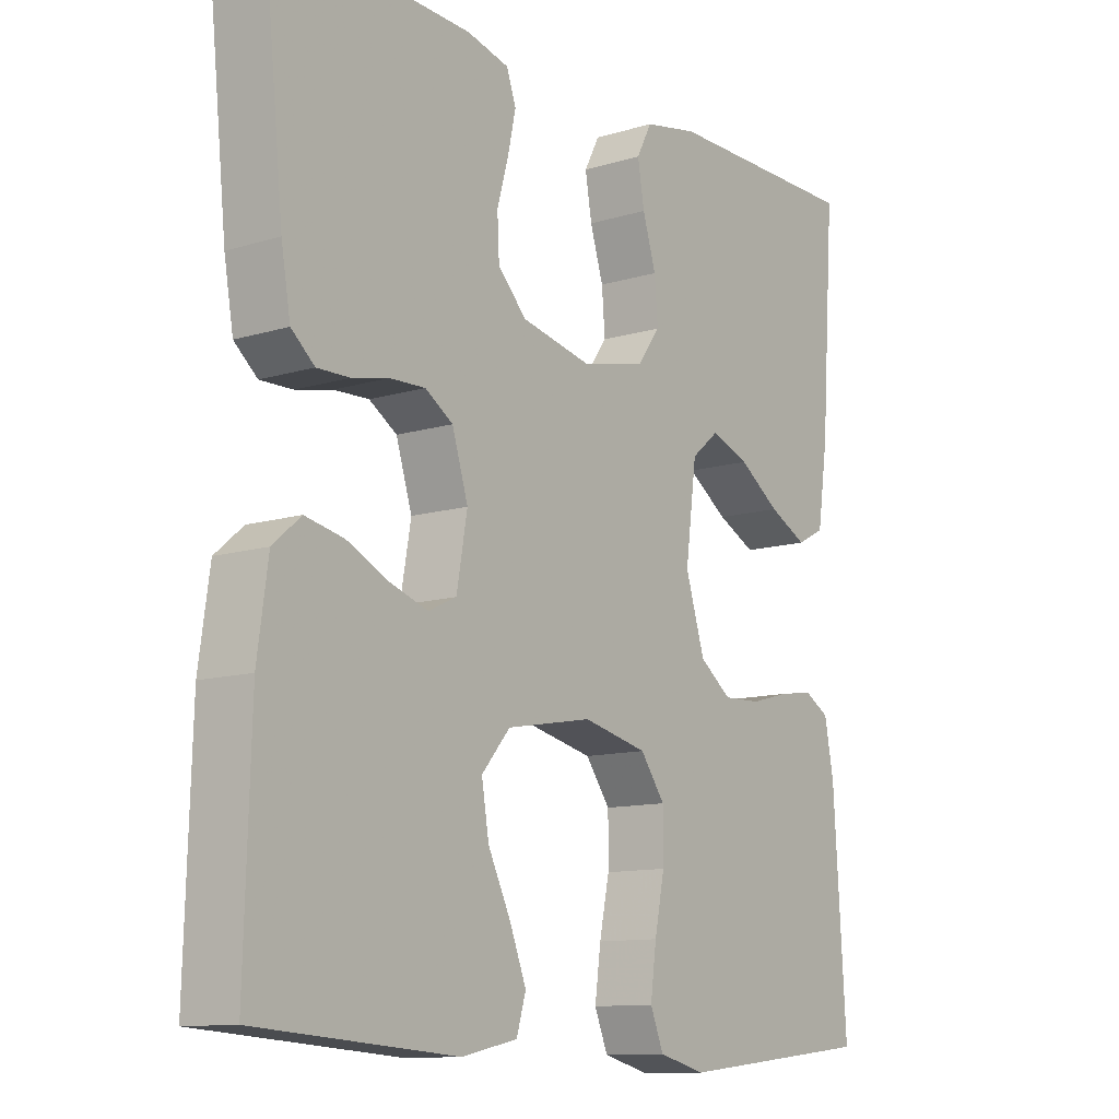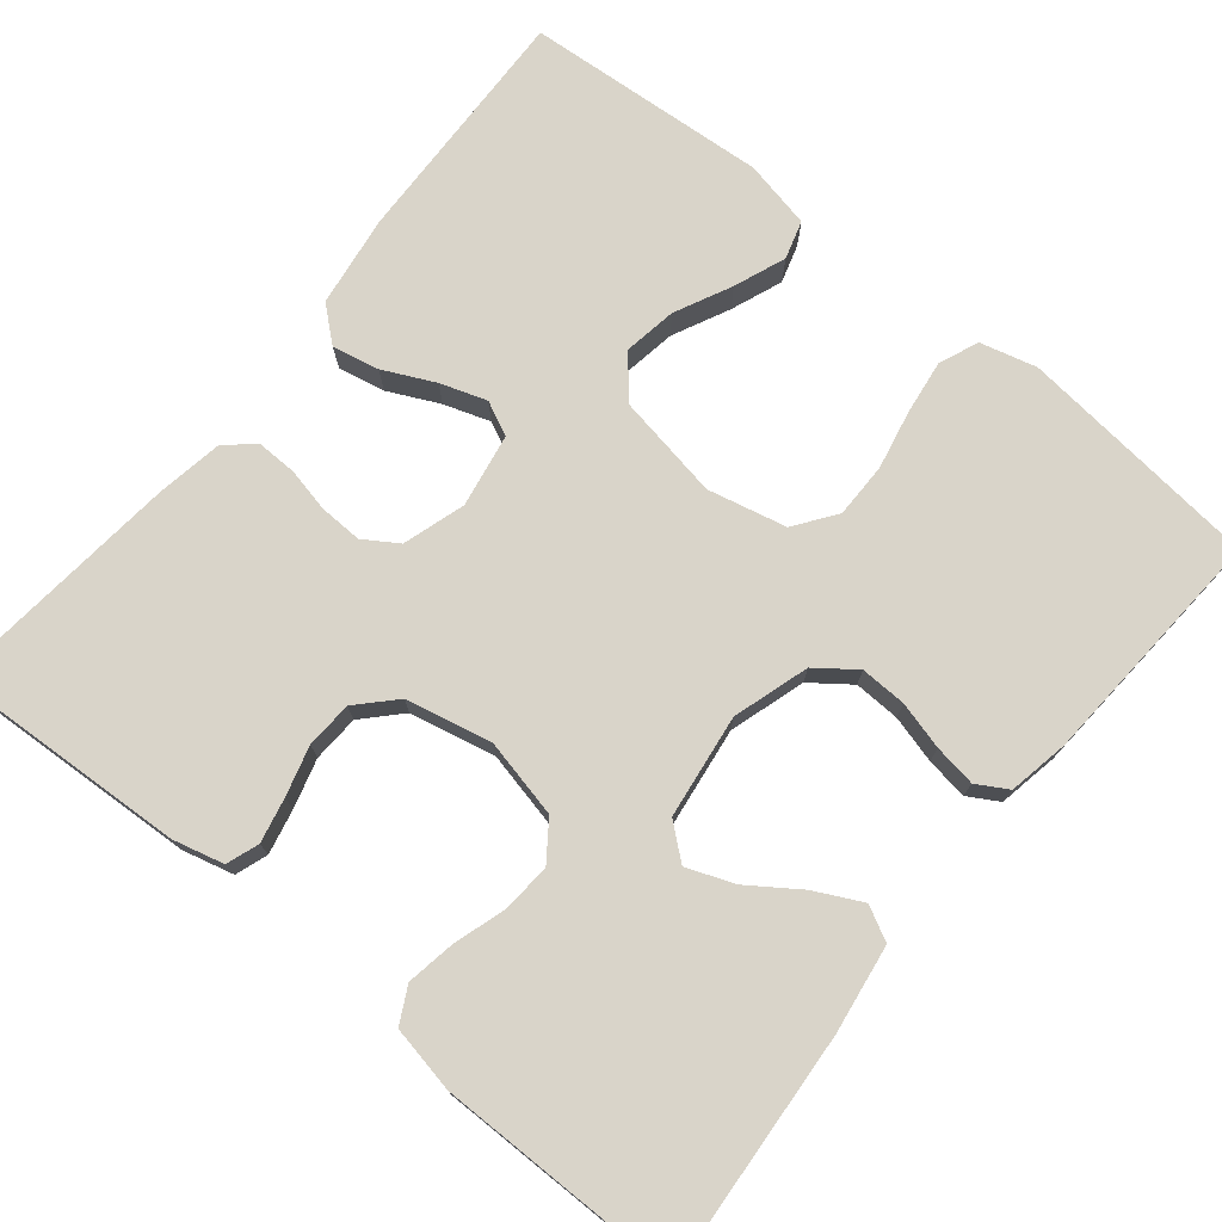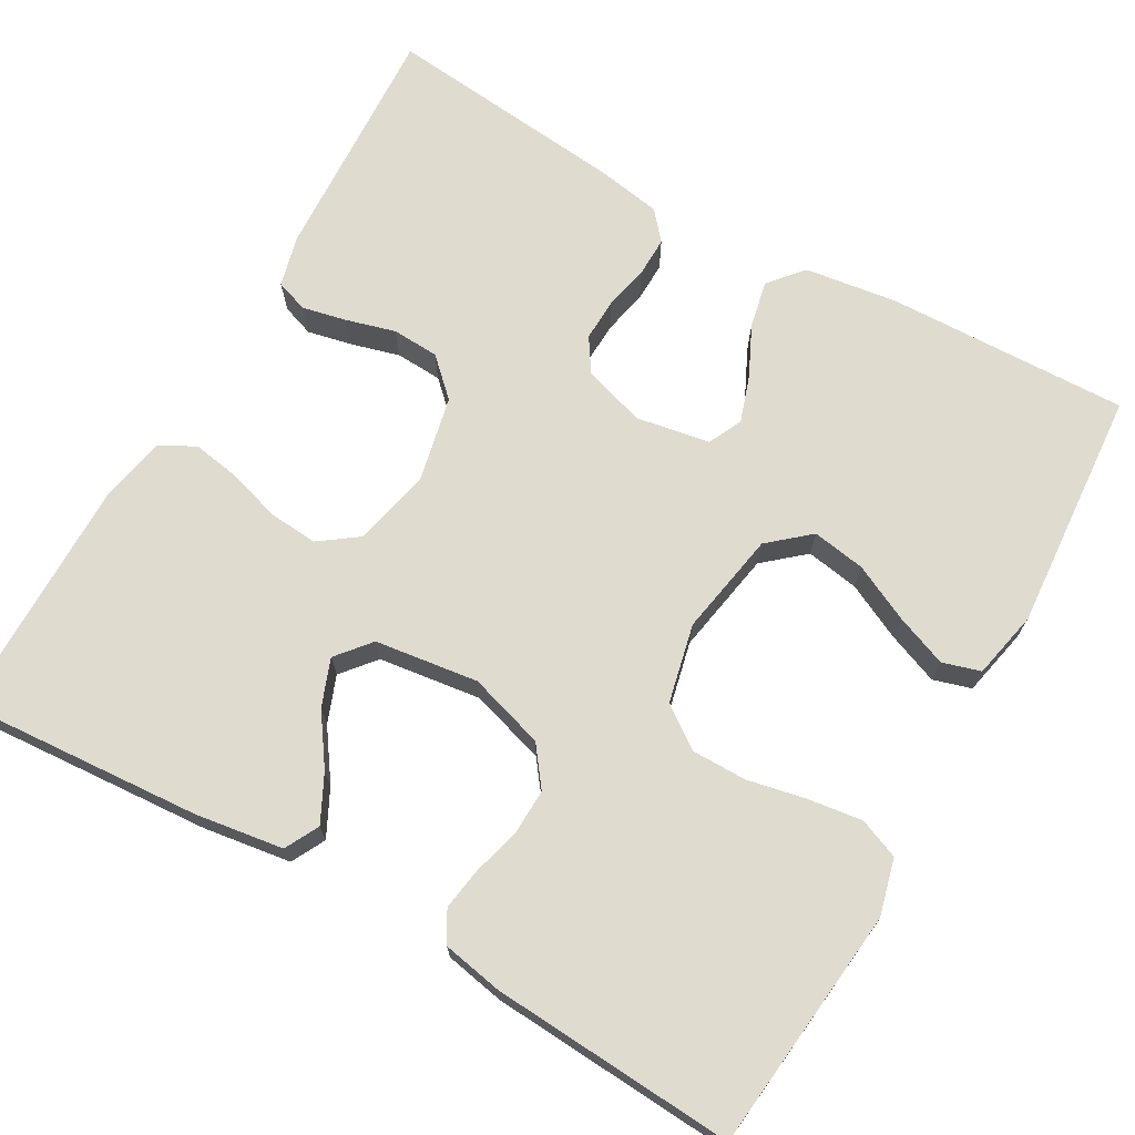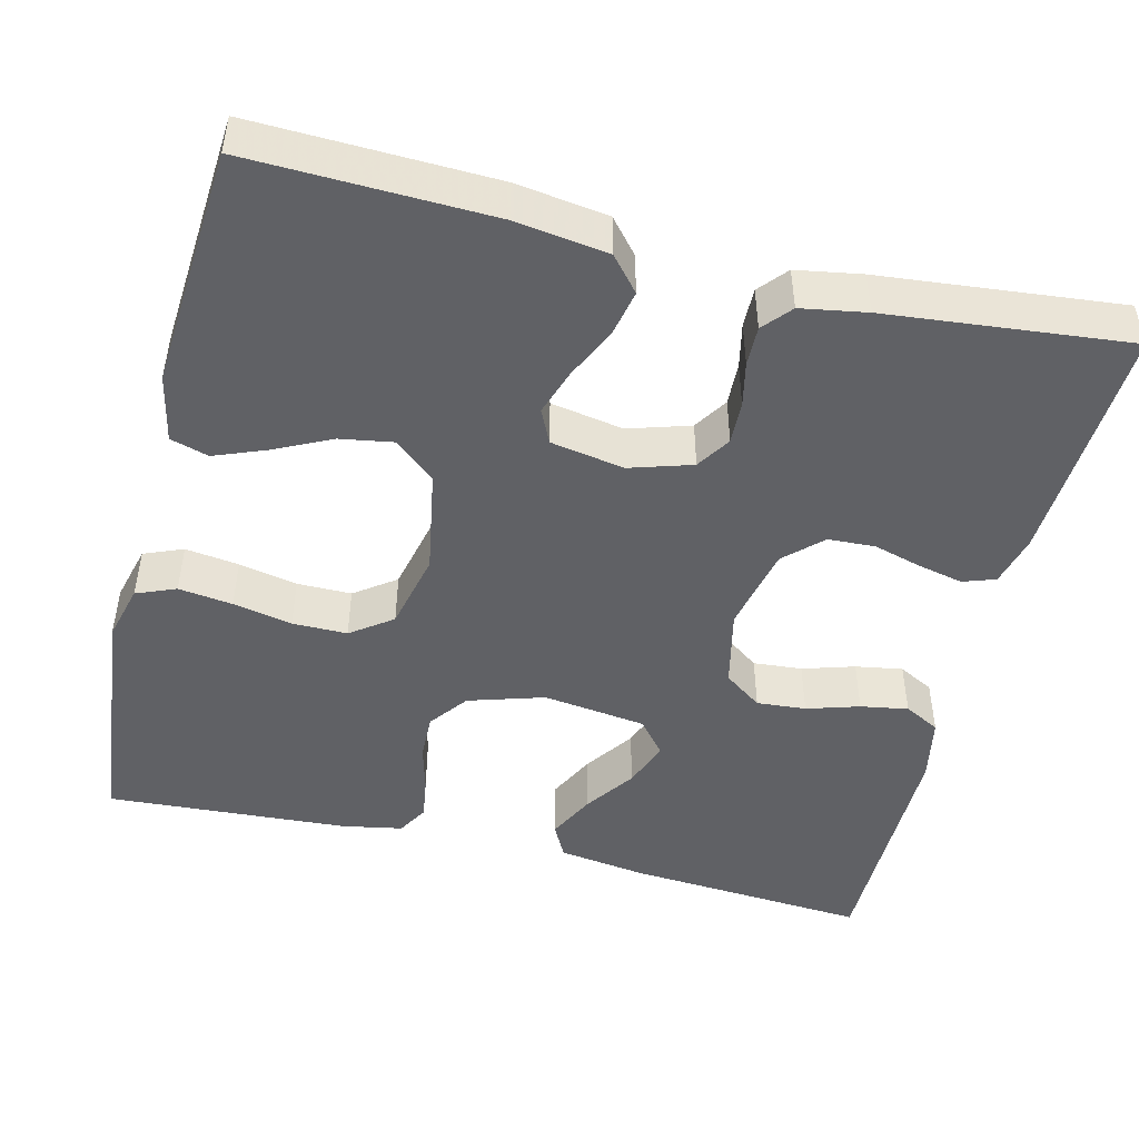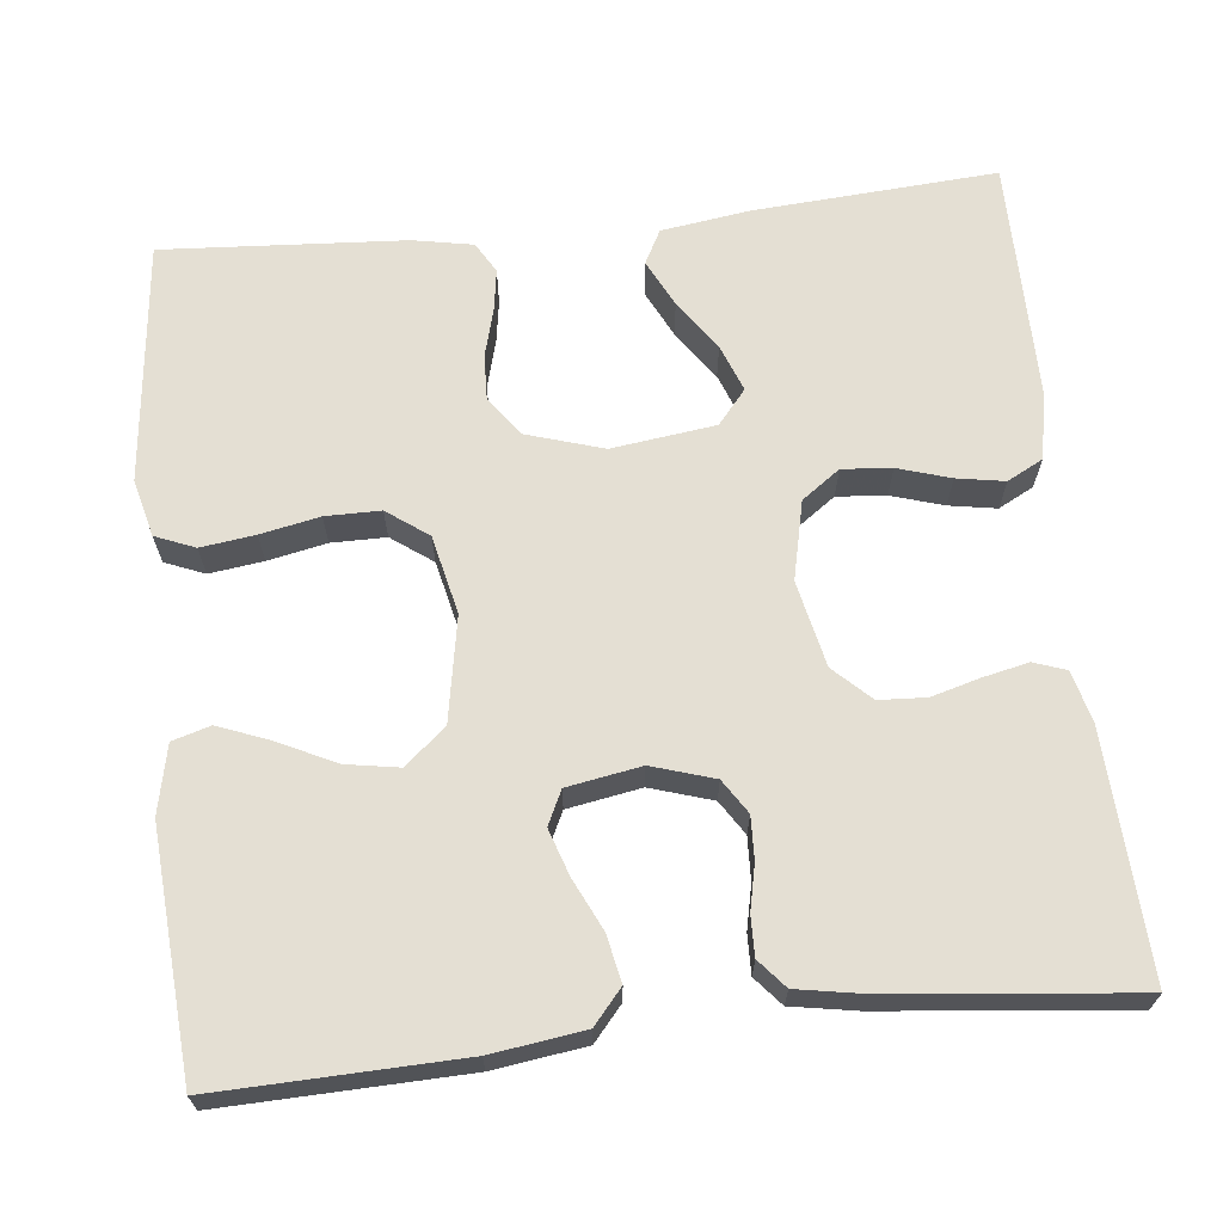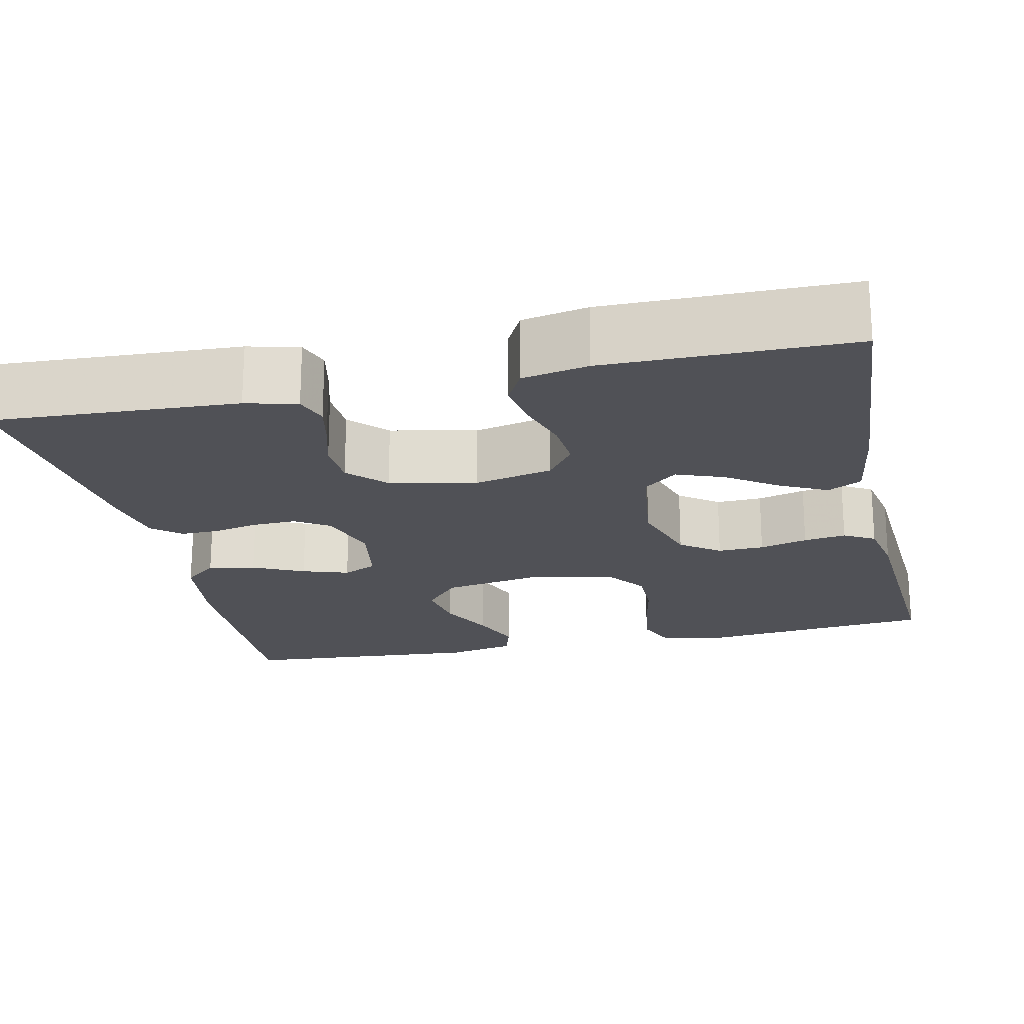
<metadata>
{"format":"obj","ext":"obj","renderer":"f3d","projection":"perspective","resolution":1024,"background":"white","views":[{"elev":-11.5,"azim":-53.6,"up":"+Z"},{"elev":74.9,"azim":39.1,"up":"+Y"},{"elev":70.5,"azim":119.6,"up":"+Y"},{"elev":-47.4,"azim":-103.9,"up":"+Y"},{"elev":66.5,"azim":-96.1,"up":"+Y"},{"elev":-20.3,"azim":12.4,"up":"+Y"}]}
</metadata>
<code>
v -0.5 0.07 0.5
v -0.2 0.07 0.485
v -0.137 0.07 0.469
v -0.123 0.07 0.429
v -0.135 0.07 0.374
v -0.152 0.07 0.313
v -0.149 0.07 0.255
v -0.106 0.07 0.21
v 0 0.07 0.187
v 0.097 0.07 0.209
v 0.131 0.07 0.256
v 0.126 0.07 0.317
v 0.106 0.07 0.382
v 0.096 0.07 0.441
v 0.119 0.07 0.485
v 0.2 0.07 0.501
v 0.5 0.07 0.5
v 0.479 0.07 0.2
v 0.463 0.07 0.091
v 0.421 0.07 0.069
v 0.363 0.07 0.098
v 0.301 0.07 0.141
v 0.243 0.07 0.163
v 0.201 0.07 0.128
v 0.184 0.07 0
v 0.213 0.07 -0.094
v 0.261 0.07 -0.13
v 0.318 0.07 -0.128
v 0.377 0.07 -0.112
v 0.429 0.07 -0.104
v 0.467 0.07 -0.126
v 0.481 0.07 -0.2
v 0.5 0.07 -0.5
v 0.2 0.07 -0.532
v 0.13 0.07 -0.514
v 0.11 0.07 -0.465
v 0.119 0.07 -0.398
v 0.134 0.07 -0.325
v 0.134 0.07 -0.257
v 0.097 0.07 -0.206
v 0 0.07 -0.184
v -0.129 0.07 -0.207
v -0.172 0.07 -0.257
v -0.161 0.07 -0.323
v -0.127 0.07 -0.393
v -0.102 0.07 -0.457
v -0.116 0.07 -0.504
v -0.2 0.07 -0.522
v -0.5 0.07 -0.5
v -0.491 0.07 -0.2
v -0.475 0.07 -0.086
v -0.433 0.07 -0.05
v -0.375 0.07 -0.062
v -0.312 0.07 -0.092
v -0.255 0.07 -0.111
v -0.213 0.07 -0.091
v -0.197 0.07 0
v -0.221 0.07 0.077
v -0.263 0.07 0.104
v -0.316 0.07 0.102
v -0.371 0.07 0.09
v -0.42 0.07 0.089
v -0.455 0.07 0.119
v -0.469 0.07 0.2
v -0.5 0 0.5
v -0.2 0 0.485
v -0.137 0 0.469
v -0.123 0 0.429
v -0.135 0 0.374
v -0.152 0 0.313
v -0.149 0 0.255
v -0.106 0 0.21
v 0 0 0.187
v 0.097 0 0.209
v 0.131 0 0.256
v 0.126 0 0.317
v 0.106 0 0.382
v 0.096 0 0.441
v 0.119 0 0.485
v 0.2 0 0.501
v 0.5 0 0.5
v 0.479 0 0.2
v 0.463 0 0.091
v 0.421 0 0.069
v 0.363 0 0.098
v 0.301 0 0.141
v 0.243 0 0.163
v 0.201 0 0.128
v 0.184 0 0
v 0.213 0 -0.094
v 0.261 0 -0.13
v 0.318 0 -0.128
v 0.377 0 -0.112
v 0.429 0 -0.104
v 0.467 0 -0.126
v 0.481 0 -0.2
v 0.5 0 -0.5
v 0.2 0 -0.532
v 0.13 0 -0.514
v 0.11 0 -0.465
v 0.119 0 -0.398
v 0.134 0 -0.325
v 0.134 0 -0.257
v 0.097 0 -0.206
v 0 0 -0.184
v -0.129 0 -0.207
v -0.172 0 -0.257
v -0.161 0 -0.323
v -0.127 0 -0.393
v -0.102 0 -0.457
v -0.116 0 -0.504
v -0.2 0 -0.522
v -0.5 0 -0.5
v -0.491 0 -0.2
v -0.475 0 -0.086
v -0.433 0 -0.05
v -0.375 0 -0.062
v -0.312 0 -0.092
v -0.255 0 -0.111
v -0.213 0 -0.091
v -0.197 0 0
v -0.221 0 0.077
v -0.263 0 0.104
v -0.316 0 0.102
v -0.371 0 0.09
v -0.42 0 0.089
v -0.455 0 0.119
v -0.469 0 0.2
f 4 5 6
f 3 4 6
f 2 3 6
f 1 2 6
f 64 1 6
f 63 64 6
f 62 63 6
f 61 62 6
f 60 61 6
f 59 60 6 7
f 58 59 7 8
f 57 58 8 9
f 56 57 9 10
f 52 53 54
f 51 52 54
f 50 51 54
f 49 50 54
f 48 49 54
f 47 48 54
f 46 47 54
f 45 46 54
f 44 45 54
f 43 44 54 55
f 42 43 55 56
f 36 37 38
f 35 36 38
f 34 35 38
f 33 34 38
f 32 33 38
f 31 32 38
f 30 31 38
f 29 30 38
f 28 29 38
f 27 28 38 39
f 26 27 39 40
f 20 21 22
f 19 20 22
f 18 19 22
f 17 18 22
f 16 17 22
f 15 16 22
f 14 15 22
f 13 14 22
f 12 13 22
f 11 12 22 23
f 10 11 23 24
f 10 24 25
f 56 10 25
f 42 56 25
f 41 42 25
f 25 26 40 41
f 70 69 68
f 70 68 67
f 70 67 66
f 70 66 65
f 70 65 128
f 70 128 127
f 70 127 126
f 70 126 125
f 70 125 124
f 71 70 124 123
f 72 71 123 122
f 73 72 122 121
f 74 73 121 120
f 118 117 116
f 118 116 115
f 118 115 114
f 118 114 113
f 118 113 112
f 118 112 111
f 118 111 110
f 118 110 109
f 118 109 108
f 119 118 108 107
f 120 119 107 106
f 102 101 100
f 102 100 99
f 102 99 98
f 102 98 97
f 102 97 96
f 102 96 95
f 102 95 94
f 102 94 93
f 102 93 92
f 103 102 92 91
f 104 103 91 90
f 86 85 84
f 86 84 83
f 86 83 82
f 86 82 81
f 86 81 80
f 86 80 79
f 86 79 78
f 86 78 77
f 86 77 76
f 87 86 76 75
f 88 87 75 74
f 89 88 74
f 89 74 120
f 89 120 106
f 89 106 105
f 105 104 90 89
f 1 65 66 2
f 2 66 67 3
f 3 67 68 4
f 4 68 69 5
f 5 69 70 6
f 6 70 71 7
f 7 71 72 8
f 8 72 73 9
f 9 73 74 10
f 10 74 75 11
f 11 75 76 12
f 12 76 77 13
f 13 77 78 14
f 14 78 79 15
f 15 79 80 16
f 16 80 81 17
f 17 81 82 18
f 18 82 83 19
f 19 83 84 20
f 20 84 85 21
f 21 85 86 22
f 22 86 87 23
f 23 87 88 24
f 24 88 89 25
f 25 89 90 26
f 26 90 91 27
f 27 91 92 28
f 28 92 93 29
f 29 93 94 30
f 30 94 95 31
f 31 95 96 32
f 32 96 97 33
f 33 97 98 34
f 34 98 99 35
f 35 99 100 36
f 36 100 101 37
f 37 101 102 38
f 38 102 103 39
f 39 103 104 40
f 40 104 105 41
f 41 105 106 42
f 42 106 107 43
f 43 107 108 44
f 44 108 109 45
f 45 109 110 46
f 46 110 111 47
f 47 111 112 48
f 48 112 113 49
f 49 113 114 50
f 50 114 115 51
f 51 115 116 52
f 52 116 117 53
f 53 117 118 54
f 54 118 119 55
f 55 119 120 56
f 56 120 121 57
f 57 121 122 58
f 58 122 123 59
f 59 123 124 60
f 60 124 125 61
f 61 125 126 62
f 62 126 127 63
f 63 127 128 64
f 64 128 65 1

</code>
